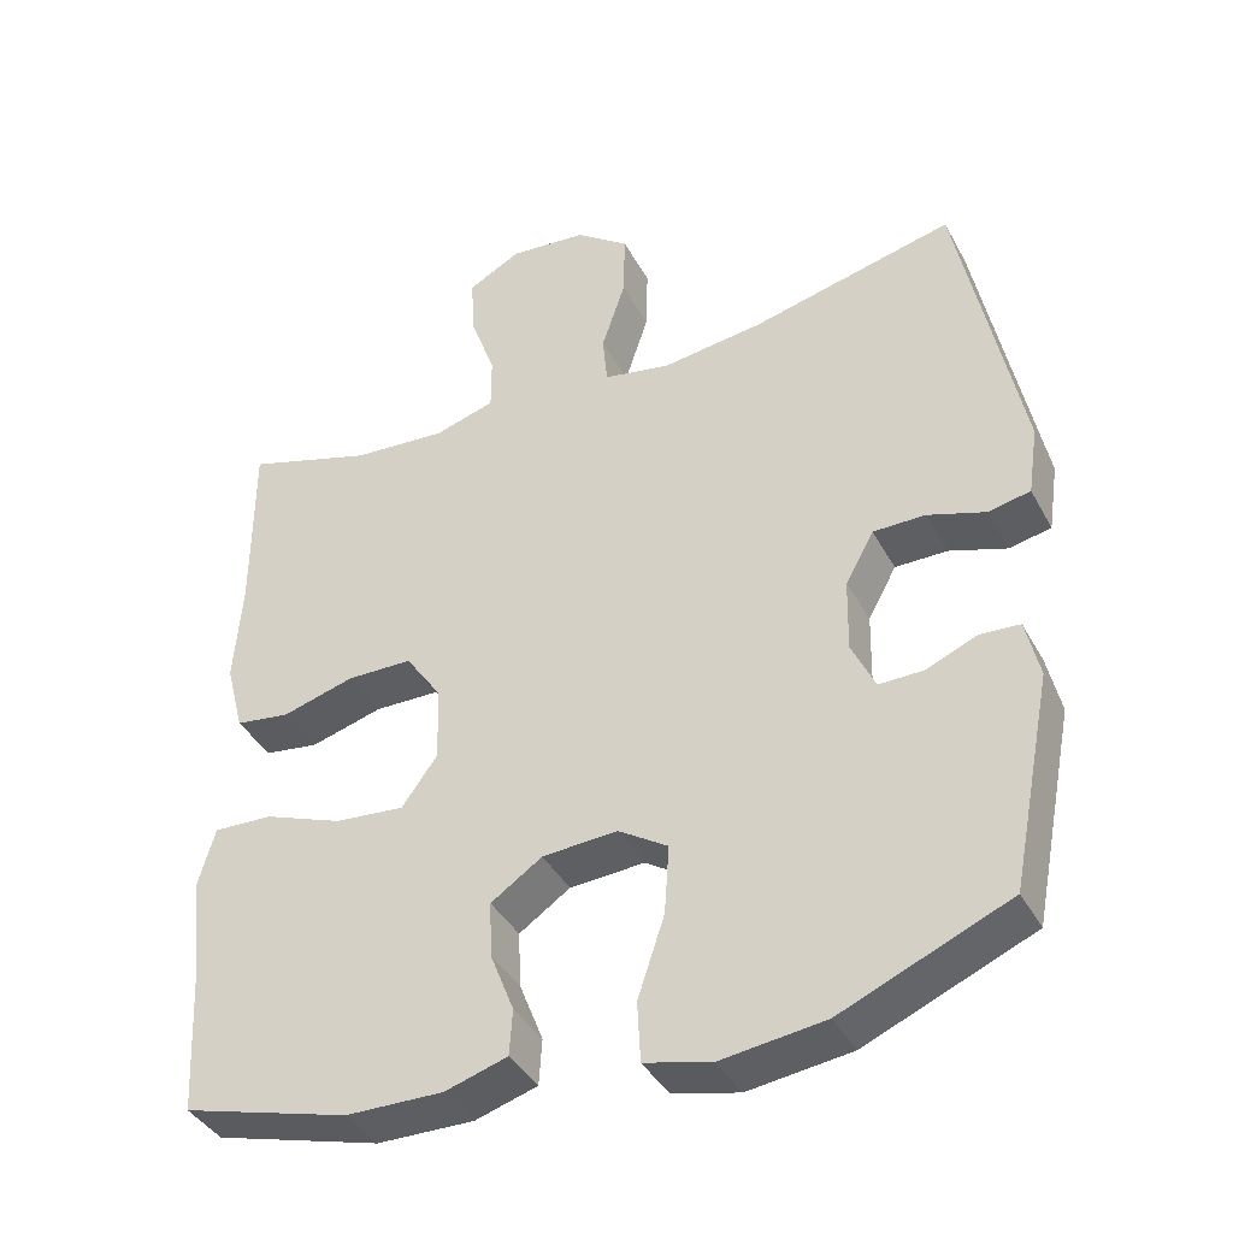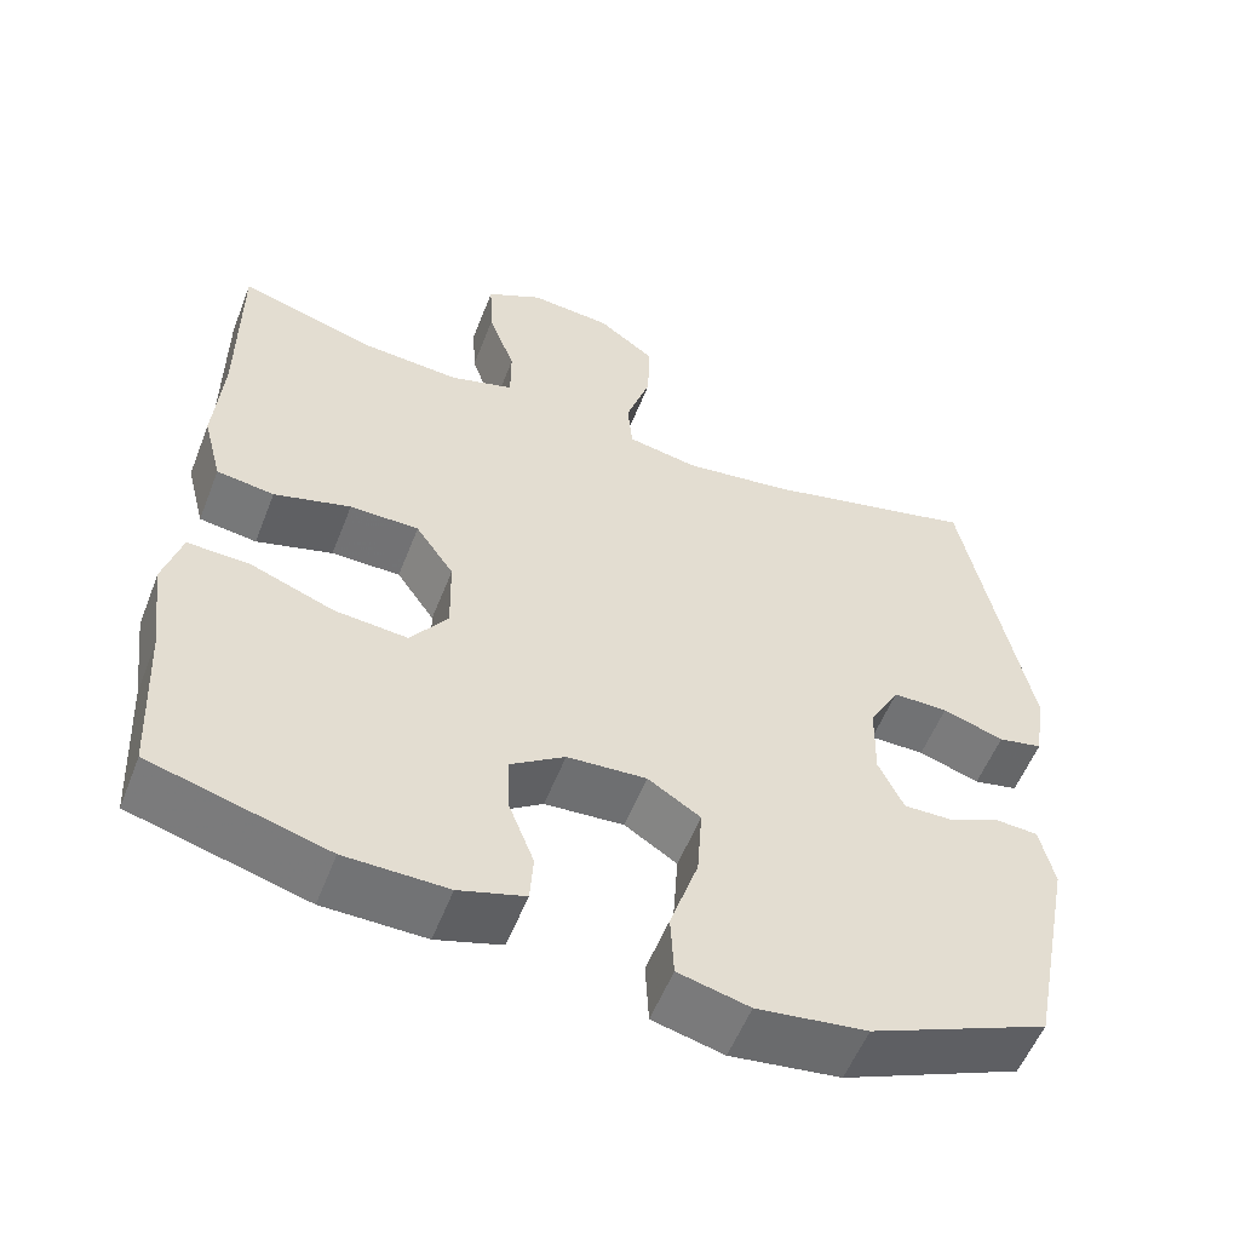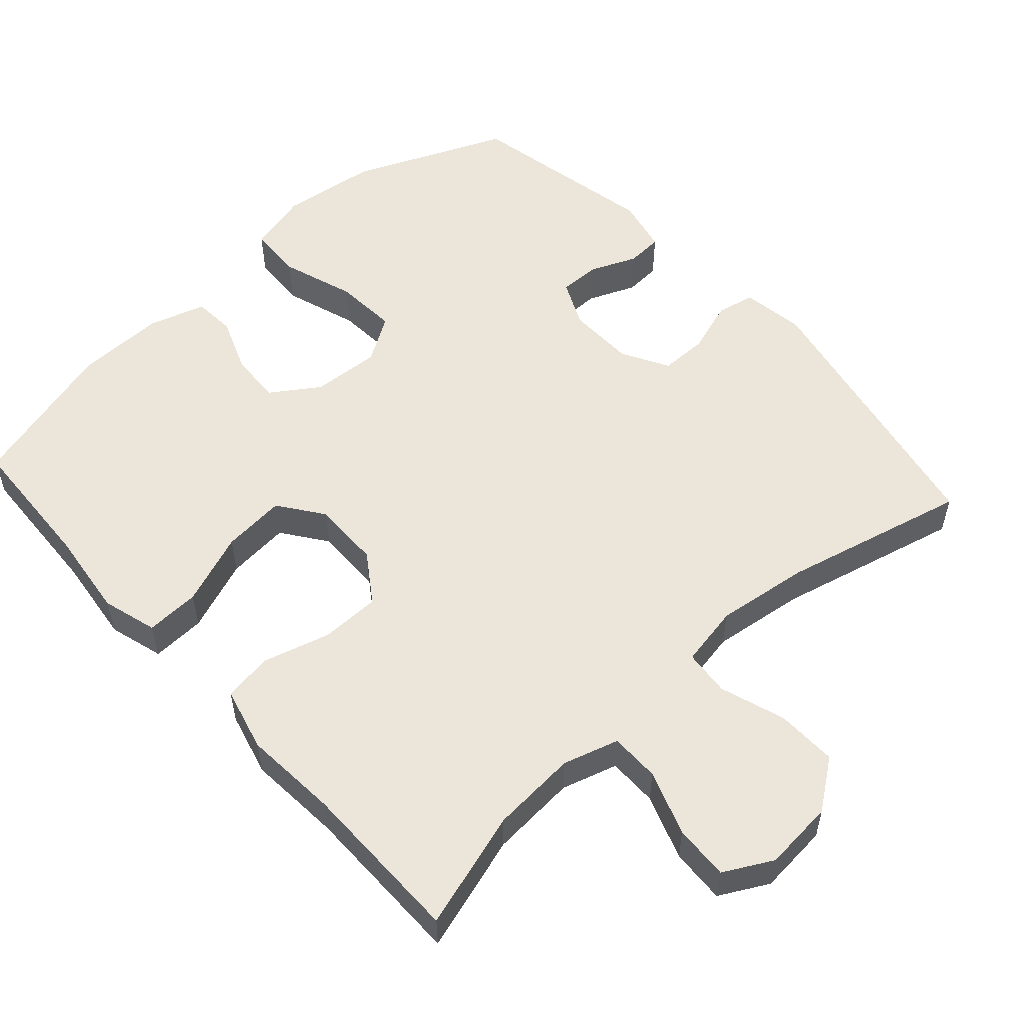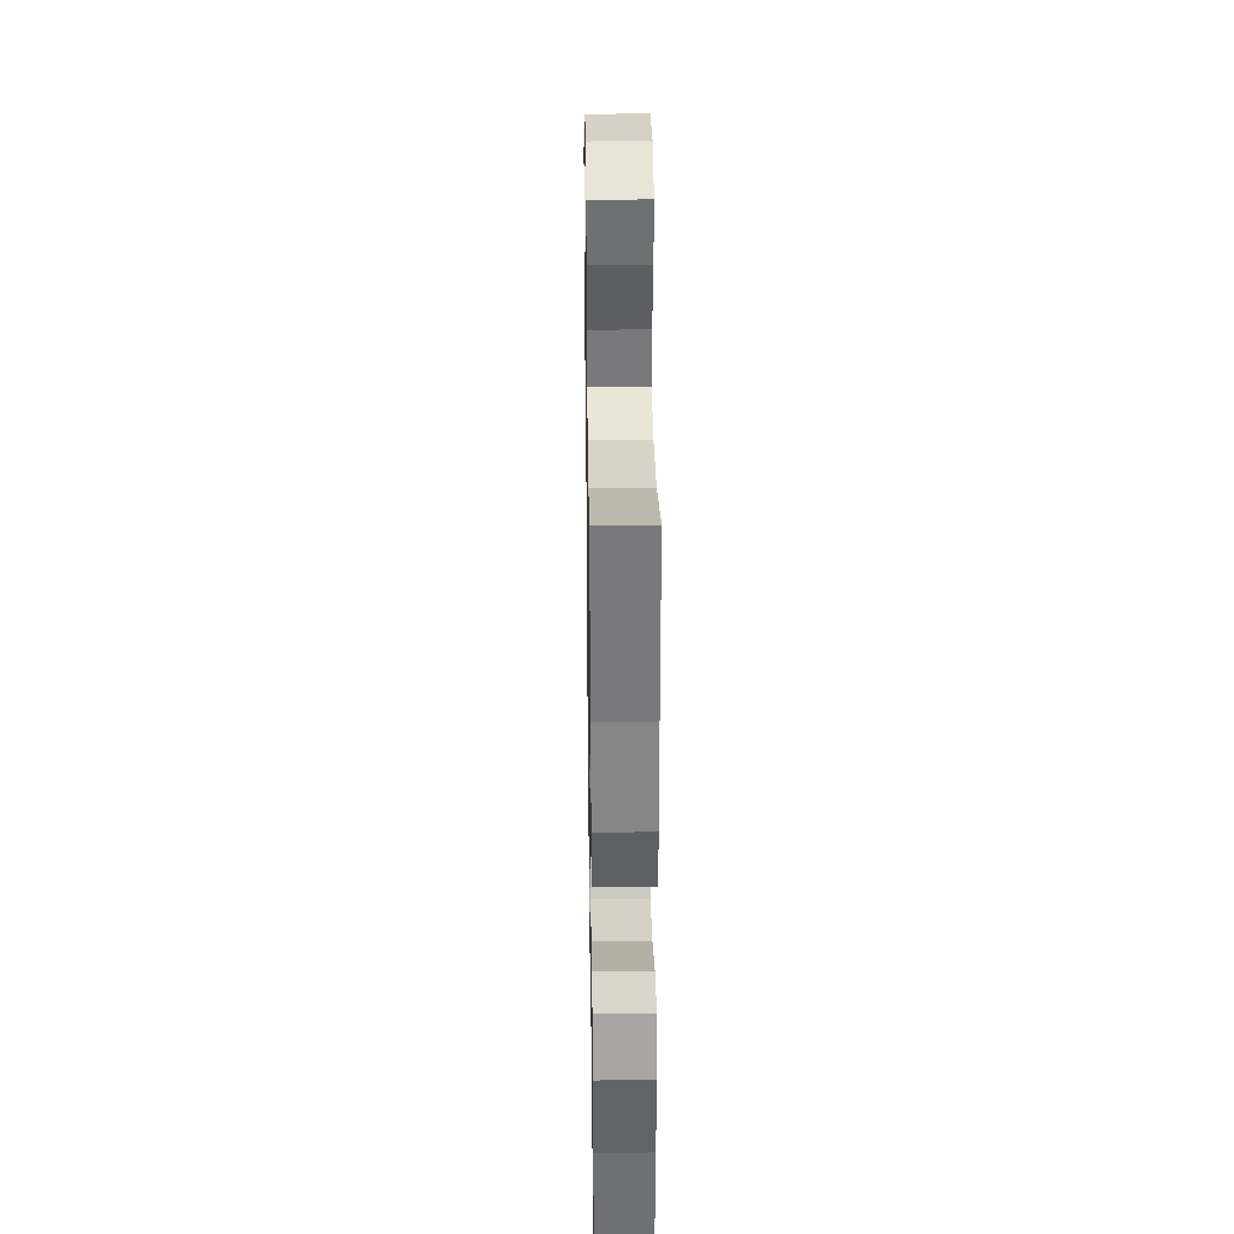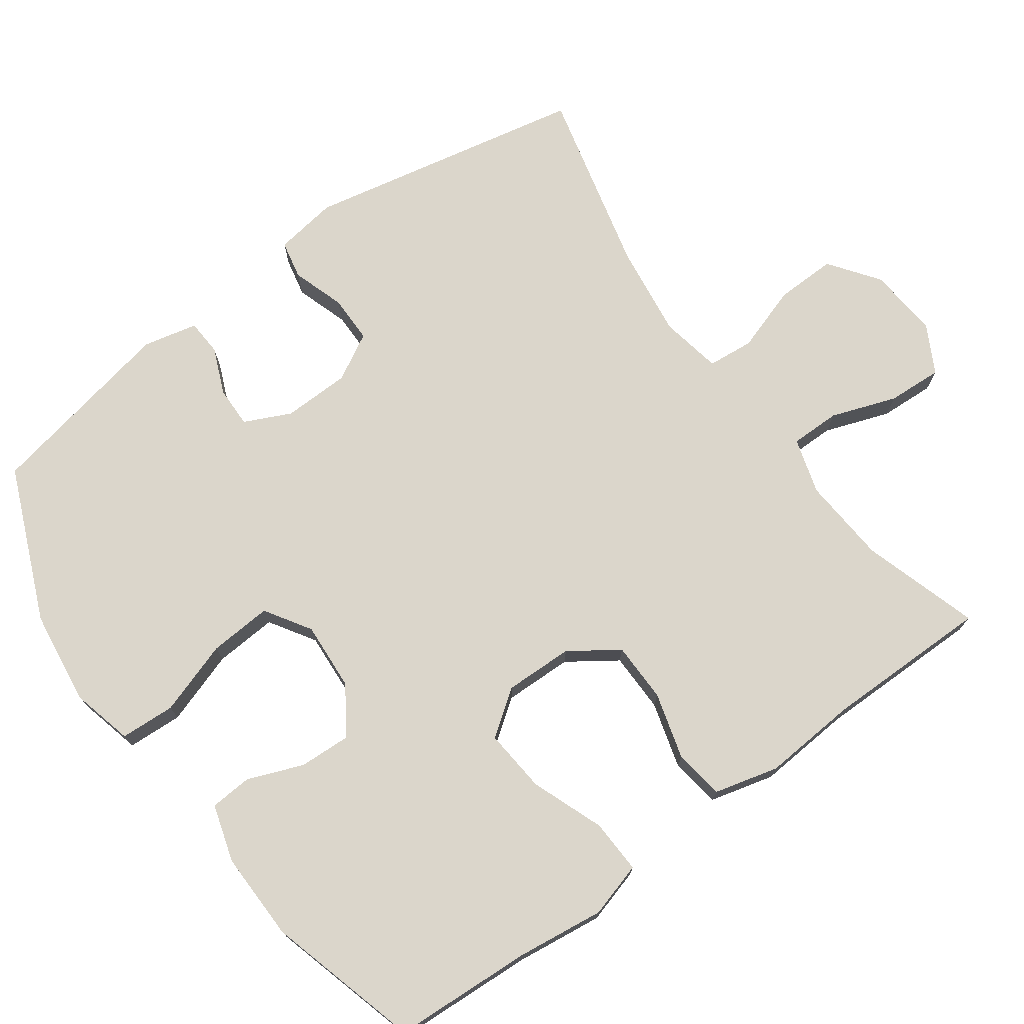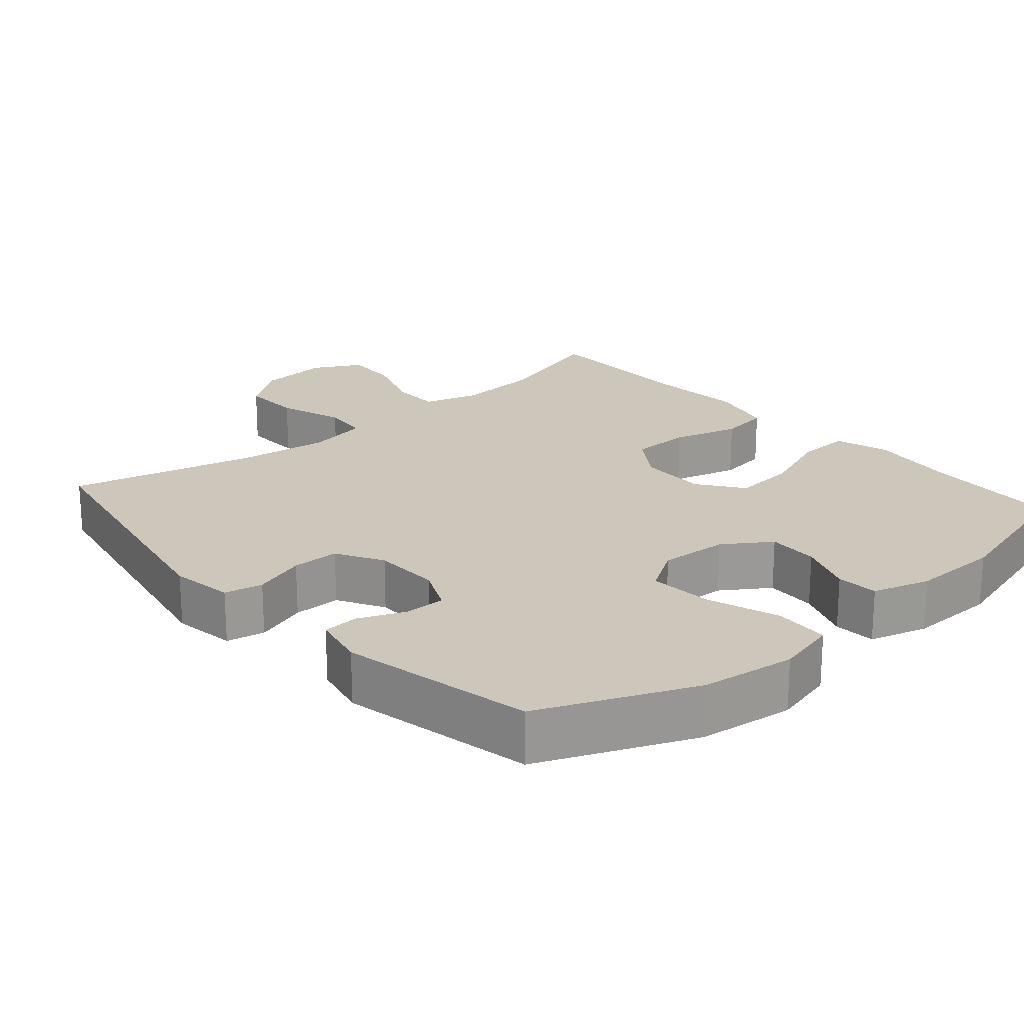
<metadata>
{"format":"obj","ext":"obj","renderer":"f3d","projection":"perspective","resolution":1024,"background":"white","views":[{"elev":-39.6,"azim":26.1,"up":"+Z"},{"elev":-55.5,"azim":-21.2,"up":"+Z"},{"elev":54.6,"azim":-42.1,"up":"+Y"},{"elev":32.2,"azim":-90.9,"up":"+Z"},{"elev":73.5,"azim":-125.9,"up":"+Y"},{"elev":21.3,"azim":138.8,"up":"+Y"}]}
</metadata>
<code>
v -0.5 0.07 -0.5
v -0.51 0.07 -0.307
v -0.525 0.07 -0.186
v -0.503 0.07 -0.11
v -0.428 0.07 -0.113
v -0.328 0.07 -0.151
v -0.24 0.07 -0.159
v -0.195 0.07 -0.097
v -0.197 0.07 -0.002
v -0.243 0.07 0.065
v -0.326 0.07 0.066
v -0.418 0.07 0.04
v -0.487 0.07 0.05
v -0.51 0.07 0.139
v -0.5 0.07 0.27
v -0.5 0.07 0.5
v -0.338 0.07 0.45
v -0.218 0.07 0.441
v -0.141 0.07 0.464
v -0.141 0.07 0.533
v -0.173 0.07 0.623
v -0.177 0.07 0.699
v -0.11 0.07 0.735
v -0.012 0.07 0.726
v 0.056 0.07 0.676
v 0.054 0.07 0.592
v 0.024 0.07 0.501
v 0.03 0.07 0.437
v 0.115 0.07 0.421
v 0.244 0.07 0.438
v 0.5 0.07 0.5
v 0.578 0.07 0.113
v 0.565 0.07 0.026
v 0.512 0.07 0.015
v 0.439 0.07 0.039
v 0.373 0.07 0.039
v 0.337 0.07 -0.026
v 0.335 0.07 -0.119
v 0.365 0.07 -0.183
v 0.422 0.07 -0.182
v 0.486 0.07 -0.155
v 0.536 0.07 -0.158
v 0.553 0.07 -0.233
v 0.5 0.07 -0.5
v 0.288 0.07 -0.59
v 0.157 0.07 -0.607
v 0.072 0.07 -0.586
v 0.068 0.07 -0.51
v 0.102 0.07 -0.408
v 0.108 0.07 -0.321
v 0.045 0.07 -0.281
v -0.05 0.07 -0.287
v -0.115 0.07 -0.331
v -0.112 0.07 -0.402
v -0.082 0.07 -0.479
v -0.086 0.07 -0.537
v -0.165 0.07 -0.561
v -0.288 0.07 -0.559
v -0.5 0 -0.5
v -0.51 0 -0.307
v -0.525 0 -0.186
v -0.503 0 -0.11
v -0.428 0 -0.113
v -0.328 0 -0.151
v -0.24 0 -0.159
v -0.195 0 -0.097
v -0.197 0 -0.002
v -0.243 0 0.065
v -0.326 0 0.066
v -0.418 0 0.04
v -0.487 0 0.05
v -0.51 0 0.139
v -0.5 0 0.27
v -0.5 0 0.5
v -0.338 0 0.45
v -0.218 0 0.441
v -0.141 0 0.464
v -0.141 0 0.533
v -0.173 0 0.623
v -0.177 0 0.699
v -0.11 0 0.735
v -0.012 0 0.726
v 0.056 0 0.676
v 0.054 0 0.592
v 0.024 0 0.501
v 0.03 0 0.437
v 0.115 0 0.421
v 0.244 0 0.438
v 0.5 0 0.5
v 0.578 0 0.113
v 0.565 0 0.026
v 0.512 0 0.015
v 0.439 0 0.039
v 0.373 0 0.039
v 0.337 0 -0.026
v 0.335 0 -0.119
v 0.365 0 -0.183
v 0.422 0 -0.182
v 0.486 0 -0.155
v 0.536 0 -0.158
v 0.553 0 -0.233
v 0.5 0 -0.5
v 0.288 0 -0.59
v 0.157 0 -0.607
v 0.072 0 -0.586
v 0.068 0 -0.51
v 0.102 0 -0.408
v 0.108 0 -0.321
v 0.045 0 -0.281
v -0.05 0 -0.287
v -0.115 0 -0.331
v -0.112 0 -0.402
v -0.082 0 -0.479
v -0.086 0 -0.537
v -0.165 0 -0.561
v -0.288 0 -0.559
f 57 58 1 2
f 54 55 56 57
f 53 54 57 2
f 52 53 2 3
f 51 52 3 4
f 46 47 48 49
f 46 49 50
f 45 46 50
f 44 45 50
f 43 44 50 51
f 40 41 42 43
f 39 40 43 51
f 32 33 34 35
f 30 31 32 35
f 29 30 35 36
f 28 29 36 37
f 24 25 26 27
f 24 27 28
f 23 24 28
f 20 21 22 23
f 19 20 23 28
f 18 19 28 37
f 15 16 17
f 11 12 13 14
f 10 11 14 15
f 4 5 6
f 51 4 6
f 51 6 7
f 38 39 51 7
f 37 38 7 8
f 10 15 17 18
f 9 10 18 37
f 8 9 37
f 60 59 116 115
f 115 114 113 112
f 60 115 112 111
f 61 60 111 110
f 62 61 110 109
f 107 106 105 104
f 108 107 104
f 108 104 103
f 108 103 102
f 109 108 102 101
f 101 100 99 98
f 109 101 98 97
f 93 92 91 90
f 93 90 89 88
f 94 93 88 87
f 95 94 87 86
f 85 84 83 82
f 86 85 82
f 86 82 81
f 81 80 79 78
f 86 81 78 77
f 95 86 77 76
f 75 74 73
f 72 71 70 69
f 73 72 69 68
f 64 63 62
f 64 62 109
f 65 64 109
f 65 109 97 96
f 66 65 96 95
f 76 75 73 68
f 95 76 68 67
f 95 67 66
f 1 59 60 2
f 2 60 61 3
f 3 61 62 4
f 4 62 63 5
f 5 63 64 6
f 6 64 65 7
f 7 65 66 8
f 8 66 67 9
f 9 67 68 10
f 10 68 69 11
f 11 69 70 12
f 12 70 71 13
f 13 71 72 14
f 14 72 73 15
f 15 73 74 16
f 16 74 75 17
f 17 75 76 18
f 18 76 77 19
f 19 77 78 20
f 20 78 79 21
f 21 79 80 22
f 22 80 81 23
f 23 81 82 24
f 24 82 83 25
f 25 83 84 26
f 26 84 85 27
f 27 85 86 28
f 28 86 87 29
f 29 87 88 30
f 30 88 89 31
f 31 89 90 32
f 32 90 91 33
f 33 91 92 34
f 34 92 93 35
f 35 93 94 36
f 36 94 95 37
f 37 95 96 38
f 38 96 97 39
f 39 97 98 40
f 40 98 99 41
f 41 99 100 42
f 42 100 101 43
f 43 101 102 44
f 44 102 103 45
f 45 103 104 46
f 46 104 105 47
f 47 105 106 48
f 48 106 107 49
f 49 107 108 50
f 50 108 109 51
f 51 109 110 52
f 52 110 111 53
f 53 111 112 54
f 54 112 113 55
f 55 113 114 56
f 56 114 115 57
f 57 115 116 58
f 58 116 59 1

</code>
